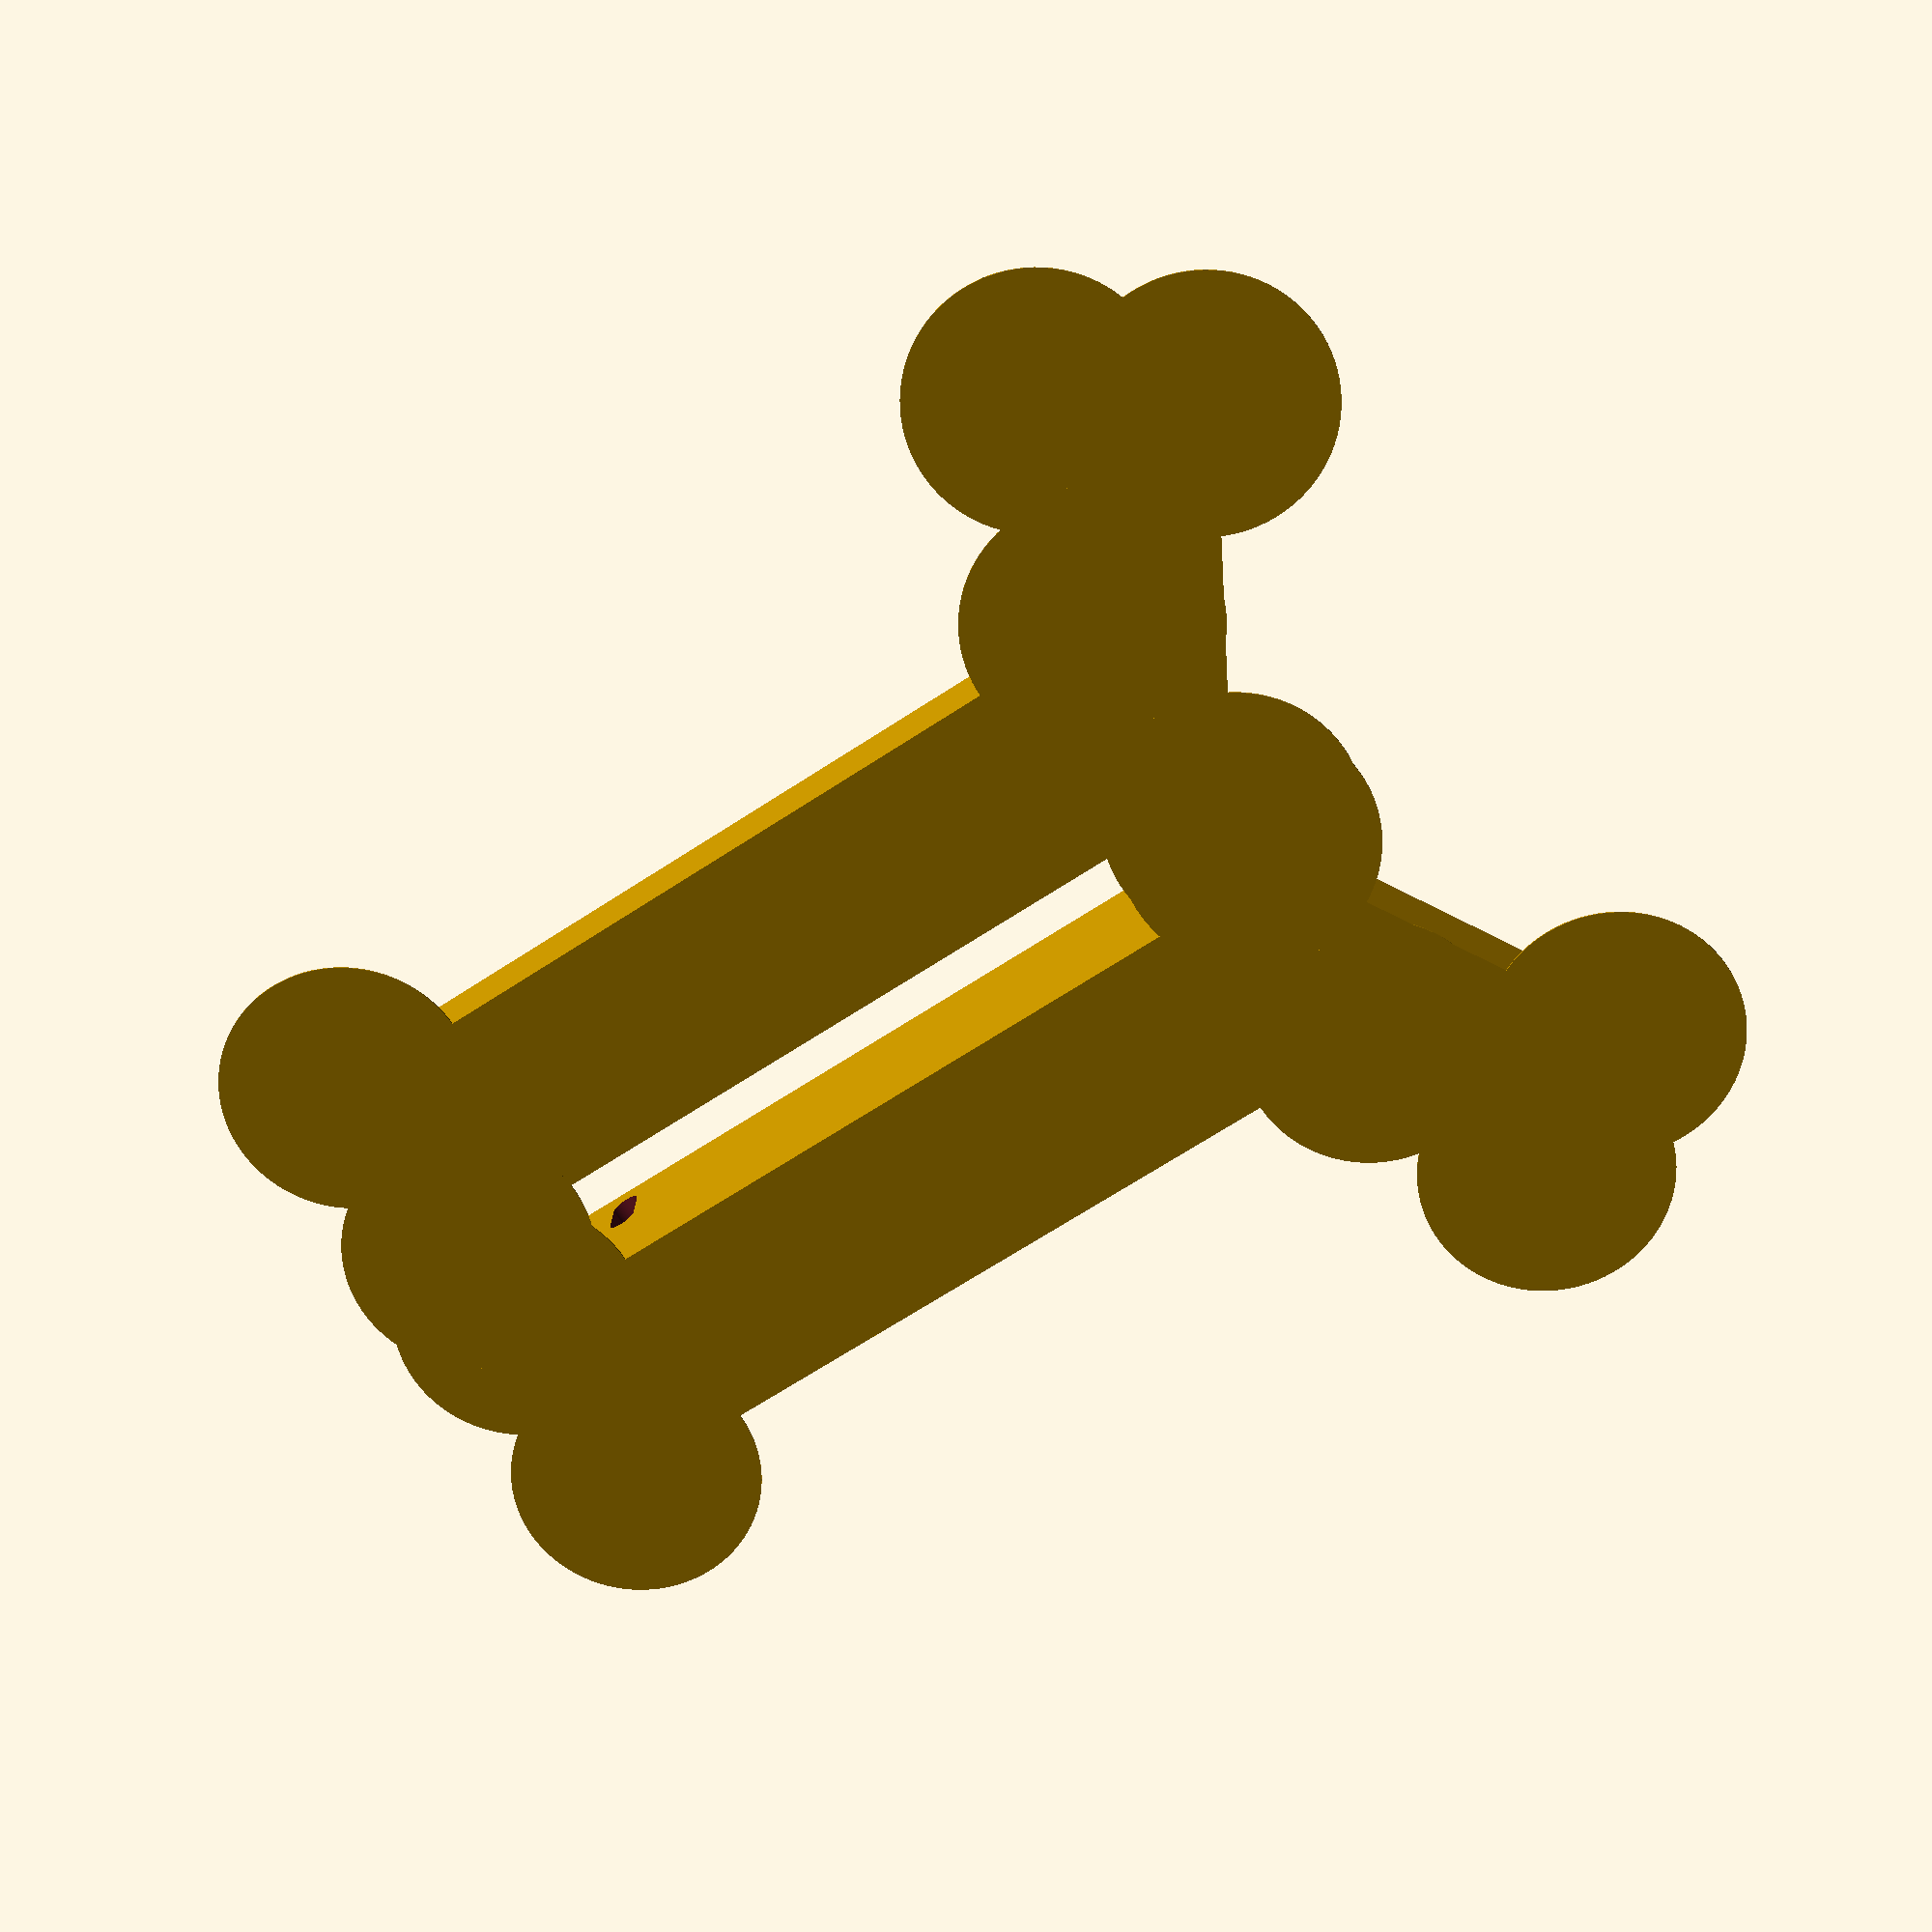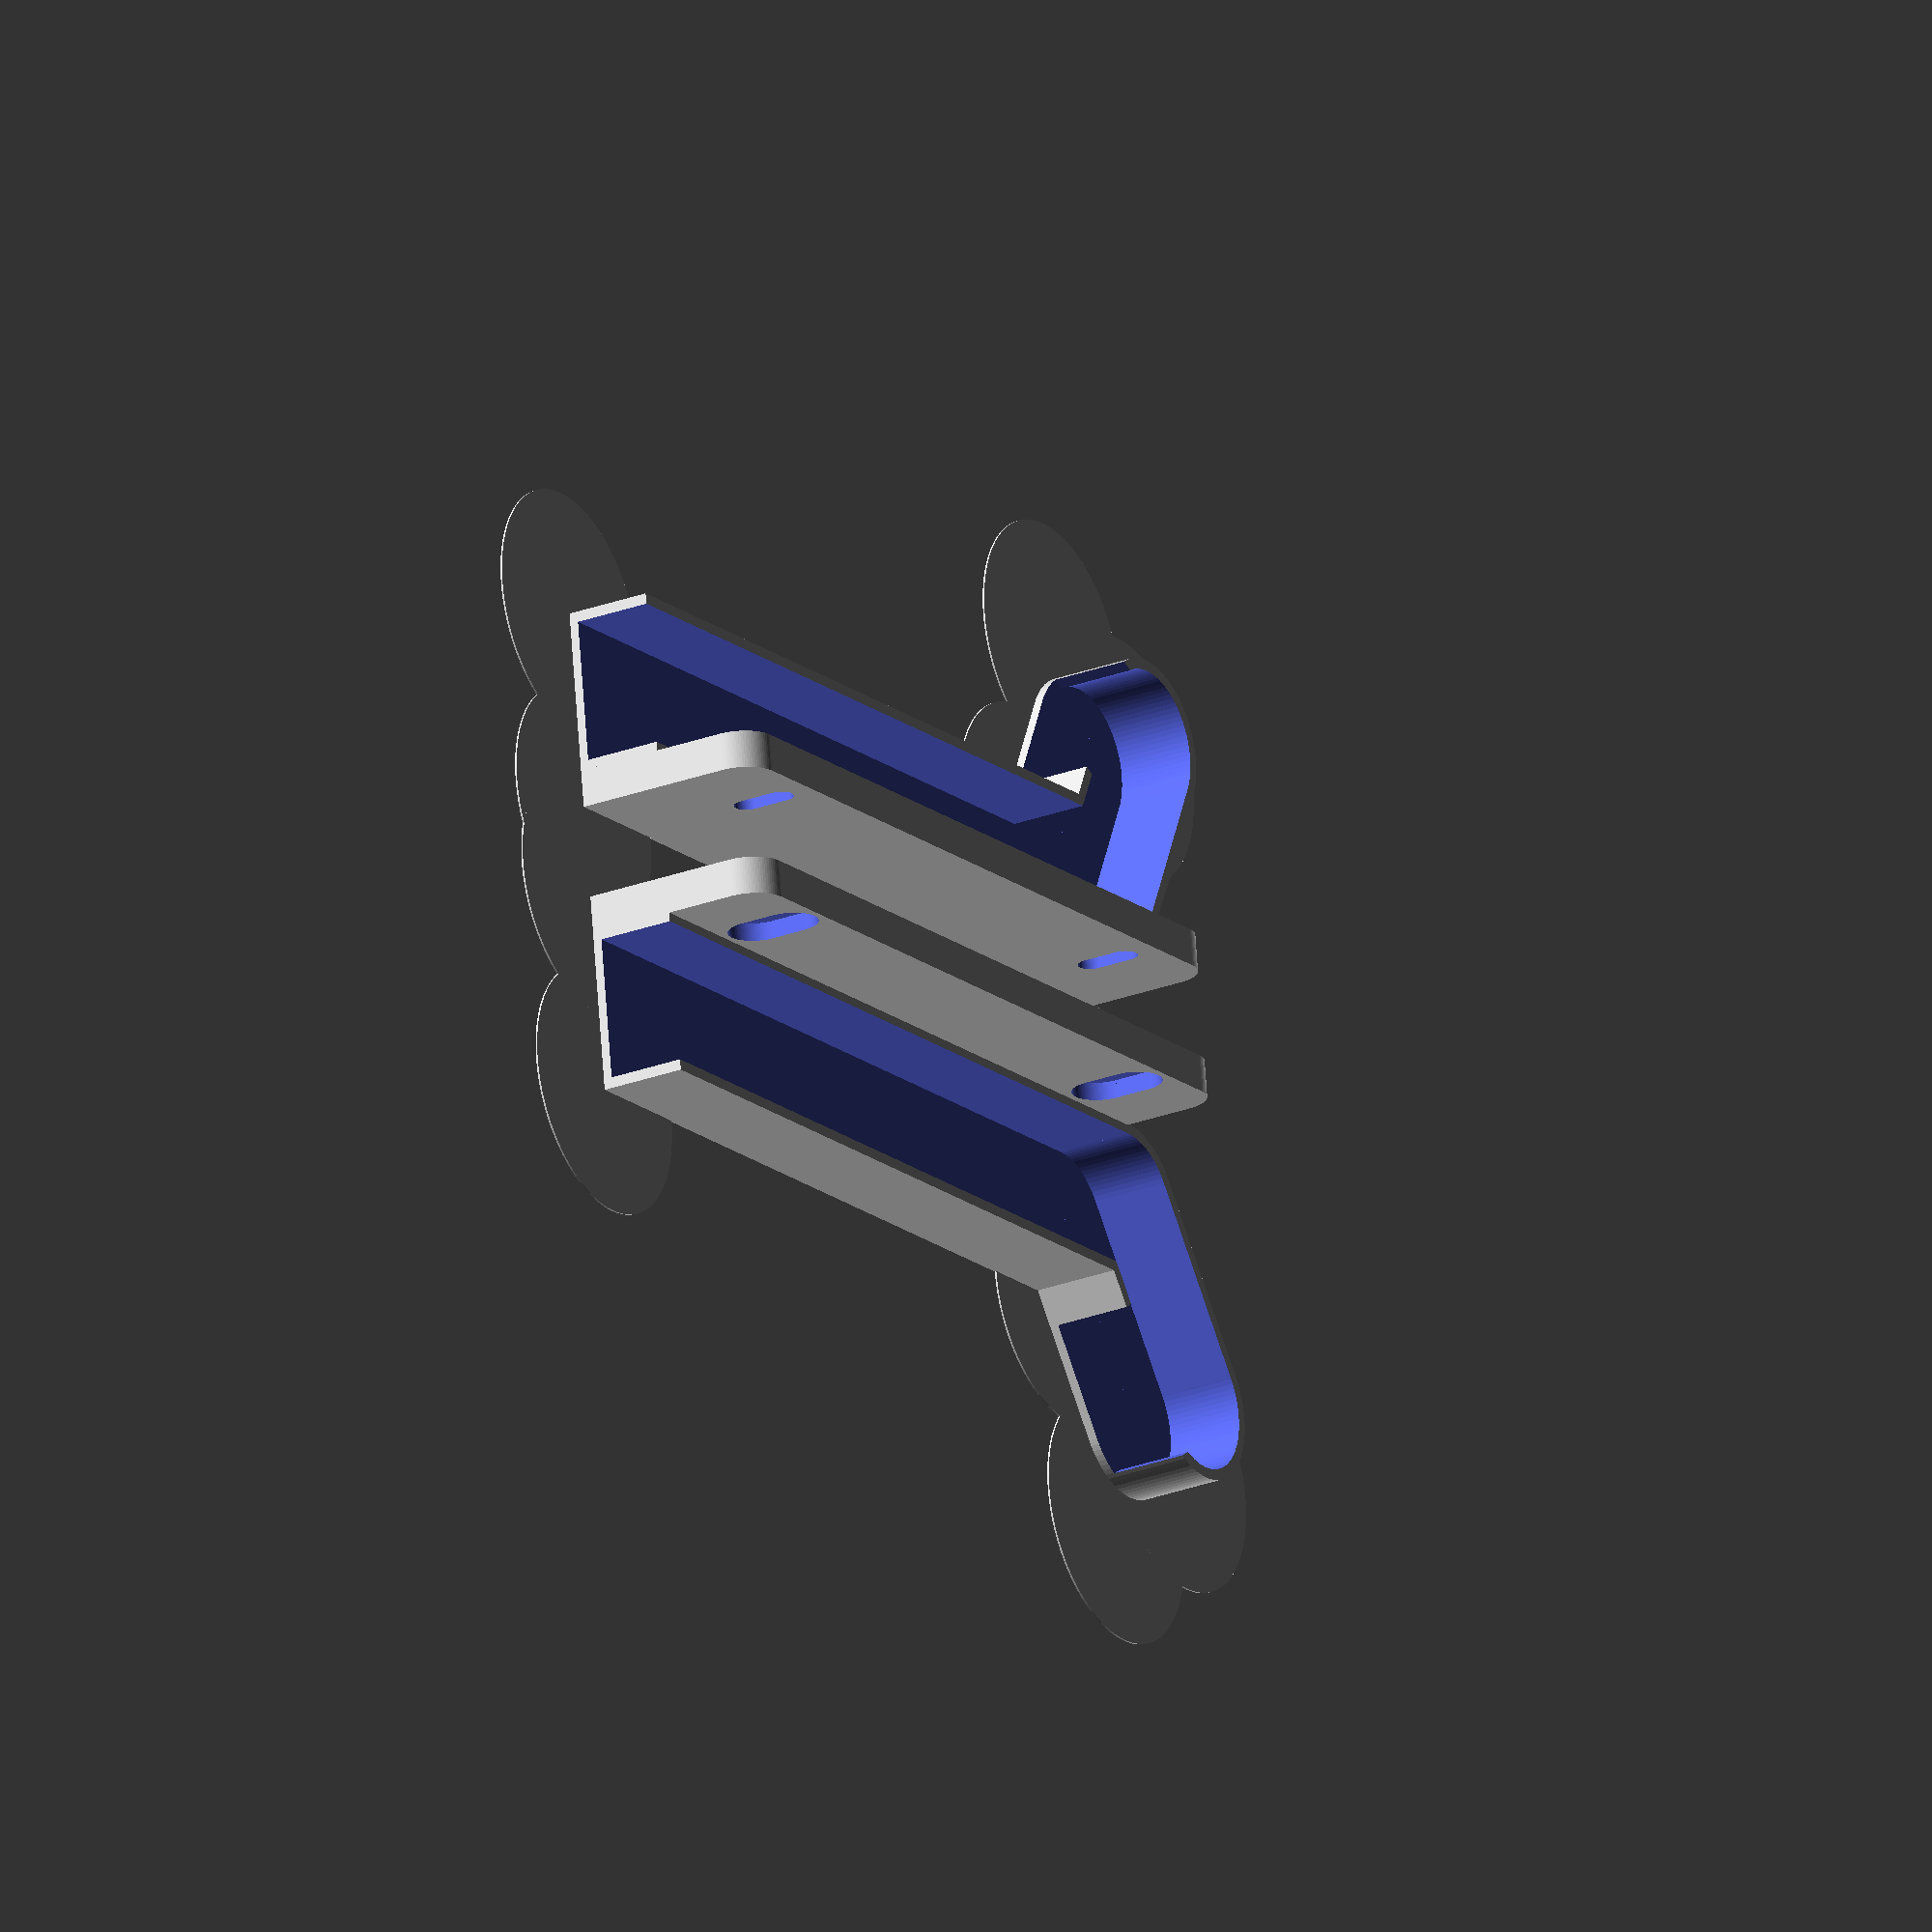
<openscad>
/*******************************************************************************
 *                Battery Dispenser for Cylindrical Batteries                  *
 *                      By Blair Thompson    (AKA Justblair)                   *
 *                                        29/12/11                             *
 *                                www.justblair.co.uk                          *
 *                                      Version 1.0                            *
 *******************************************************************************/


// modified Aug2016, ls (AKA Bushmills):
// - anti-warping "ears":  for a reason, possibly cheap material with poor thermal expansion coefficient,
//   nothing else I tried eliminated warping, so I used massive "ears"
// - retainment improving snout: keeps battery at buttom from pushed out by weight of added batteries
// - slotted mount holes
// - relevant parameters customised higher level:
//    strength, wall
//    sizes specified in terms of capacity (battery count)
// - made fit for customiser
// - dropped back plate, extension

// ******************** For customiser *********************

// $fn number of facettes
detail = 90;                            // [8:180]

// AAA: 10, AA: 14, 18650: 18. Give accurate size, slack is calculated.
cell_diameter = 14;			// [6:0.1:40]

// AAA:44, AA: 50, 18650: 65. Give accurate size, slack is calculated.
cell_length = 50;			// [30:1:100]

// battery count upper part
capacity_upper_section = 6; 		// [2:16]

// battery count lower part
capacity_lower_section = 2;		// [2:8]

// "knee" angle between upper and lower sections
angle = 120;				// [100:180]

// base layer becomes outer walls when mounted)
thickness_of_outer_walls = 1.2;		// [0.4:0.2:16]

// "rails" walls, overall stability determined by this value mostly
thickness_of_channel_walls = 1.2;				// [0.4:0.2:16]

// How deep are the channels, in percent of cell length.
channel_depth_percent = 20;		// [5:40]

// How high above the Channels to do you want the tab to extend
mount_tab_height = 8;			// [0:1:32]

// Holes distance from upper/lower edges as percentage of upper channel length
hole_position = 12.5;			// [2:0.5:50]

// Hole diameters. Set to 0 for no mount holes.
mount_hole_diameter = 3.2;		// [0:0.1:8]

// Diameter of recess
holes_pan_diameter = 6.6; 		// [2:0.1:20]

// Recess depth. Set to 0 for no recesses. Affects thickness of mount tabs
holes_pan_depth = 3;	 		// [0:0.1:8]

// Slotted holes allow position adjustment after mounting. Slot length in mm.
holes_slotted = 4;			// [0:0.1:24]

// percentage of cell diameter
ear_size = 100;		// [0:400]

// If 1, a calibration piece will be generated, which is a single (left) knee
calibrate = 0;				// [0:1]


// ****************** end of customiser section **********************


ear_radius = cell_diameter*ear_size/100; // anti warp mice ears radius. 0 disables ears.

module ear(x, y, r)  {			// radius of 0 disables ears.  a circle with radius 0 should have
	if(r) {				// same effect, but I didn't test. Conditionally makes certain that
		linear_extrude(0.2)  {	// radius 0 means no ears and no artefacts.
			translate([x, y])
			circle(r);
		}
	}
}

battery_diameter = cell_diameter+2;	// Needs to be set wider than your intended battery
battery_length = cell_length+2;		// Set slightly longer than your actual battery size
channel_depth = cell_length*channel_depth_percent/100;
$fn=detail;								// Set the resolution of the curves

channel_width = battery_diameter+2*thickness_of_channel_walls;				// channel width
lower_channel_length = battery_diameter*capacity_lower_section;		// lower section size
upper_channel_length = battery_diameter*capacity_upper_section;		// upper section size

mount_tab_thickness = thickness_of_channel_walls+holes_pan_depth; 			// Set thicknes for the mount tab.
parts_spacing = mount_tab_thickness+4;



// ****************** Here Comes the Code! ************************

if (calibrate)
{
	translate ([channel_width/2,-10+lower_channel_length/2,0])  battery_holder_left(20);
} else {
	translate ([-channel_width/2-1-parts_spacing,-upper_channel_length/2+lower_channel_length/2,0]) 
		battery_holder_left(upper_channel_length);
	translate ([channel_width/2+1+parts_spacing,-upper_channel_length/2+lower_channel_length/2,0]) 
		mirror ([1,0,0]) battery_holder_left(upper_channel_length);
} // end if
	
// ************************ Modules ******************************

module battery_holder_left(tab){
	difference(){
		outer_shape(tab);
		inner_shape();
	} // end difference
} // end module


module outer_shape(outer_tab){
	cylinder (h=channel_depth, r=channel_width/2);

	if (calibrate){
		translate ([-channel_width/2,0,0])
		cube ([channel_width, 20, channel_depth]);	
	} else {
// vertikaler Kanal
		translate ([-channel_width/2,0,0])  {		
			cube ([channel_width, upper_channel_length, channel_depth]);
			if(ear_radius) {
				ear(0, upper_channel_length, ear_radius);
				ear(channel_width+ear_radius, upper_channel_length, ear_radius);
				ear(0, 0, ear_radius);
			}
		}
	} // end if
	if (mount_tab_height) mount_tabs(outer_tab);

// unterer Kanal
	rotate (angle,0,0) {
		translate([-channel_width/2,0,0]) cube ([channel_width,lower_channel_length-channel_width/2,channel_depth]);
		translate([0,0,0])  {
			if(ear_radius) {
				ear(channel_width/2, lower_channel_length, ear_radius);
				ear(-channel_width/2, -ear_radius, ear_radius);
				ear(-channel_width/2+channel_width/16, lower_channel_length-channel_width/16, ear_radius);
			}
			cube ([channel_width/2, lower_channel_length-channel_width, channel_depth]);
		}
		translate([0,lower_channel_length-channel_width/2,0]) cylinder (h=channel_depth, r=channel_width/2);	
	} // end rotate
} // end module

module inner_shape(){
	translate ([0,0, thickness_of_outer_walls]) 
		cylinder (h=channel_depth, r=battery_diameter/2);
	translate ([-battery_diameter/2, 0, thickness_of_outer_walls]) 
		cube ([battery_diameter,upper_channel_length+5,channel_depth]);
	rotate (angle,0,0) {
		translate ([-battery_diameter/2,0, thickness_of_outer_walls]) 
			cube ([battery_diameter,lower_channel_length-channel_width/2,channel_depth]);
		translate ([0,lower_channel_length-channel_width/2, thickness_of_outer_walls]) 
			cylinder (h=channel_depth, r=battery_diameter/2);
		translate ([0,lower_channel_length-channel_width/2-battery_diameter*3/4-thickness_of_channel_walls, thickness_of_outer_walls]) 
			cube ([channel_width, battery_diameter*1.1, channel_depth]);
	} // end rotate
} // end 

module mount_hole_circular(){
	cylinder (r=mount_hole_diameter/2, h=parts_spacing+2);
	if (holes_pan_depth) cylinder(r=holes_pan_diameter/2, h=holes_pan_depth);
} // end module

module mount_hole()  {
	if(holes_slotted)  {
		translate ([holes_slotted/2, 0, 0]) mount_hole_circular();
		translate ([-holes_slotted/2, 0, 0]) mount_hole_circular();
		cube([holes_slotted, mount_hole_diameter, parts_spacing*2], center=true);
		if (holes_pan_depth){
			cube([holes_slotted, holes_pan_diameter, holes_pan_depth*2], center=true);
		}
	} else {
		mount_hole_circular();
	}
}

module mount_tabs(tab_length){
	difference(){
		translate ([channel_width/2-(channel_width-battery_diameter)/2+1, 0,0])
		rotate([0,90,0]) { 
			hull() {
   				translate([-mount_tab_height-channel_depth,tab_length-4,0]) cylinder(r=4, h=mount_tab_thickness);
   				translate([-mount_tab_height-channel_depth,4,0])cylinder(r=4, h=mount_tab_thickness);
   				translate([-4,tab_length-4,0])cube ([4,4,mount_tab_thickness] );
   				translate([-4,0,0])cube ([4,4,mount_tab_thickness] );
			 } // end hull
		} // end translate

		if (mount_hole_diameter){
			for(y = [hole_position, 100-hole_position])  {
				hole_x = channel_width/2-(channel_width-battery_diameter)/2;
				hole_y = upper_channel_length*y/100;
				hole_z = mount_tab_height/2+channel_depth+2;
				translate ([hole_x, hole_y, hole_z])
				rotate ([0,90,0]) 
				mount_hole();
			} // end for
		} // end if
	} // end translate
} // end module

</openscad>
<views>
elev=340.0 azim=123.3 roll=181.5 proj=p view=solid
elev=25.4 azim=262.4 roll=301.8 proj=o view=wireframe
</views>
